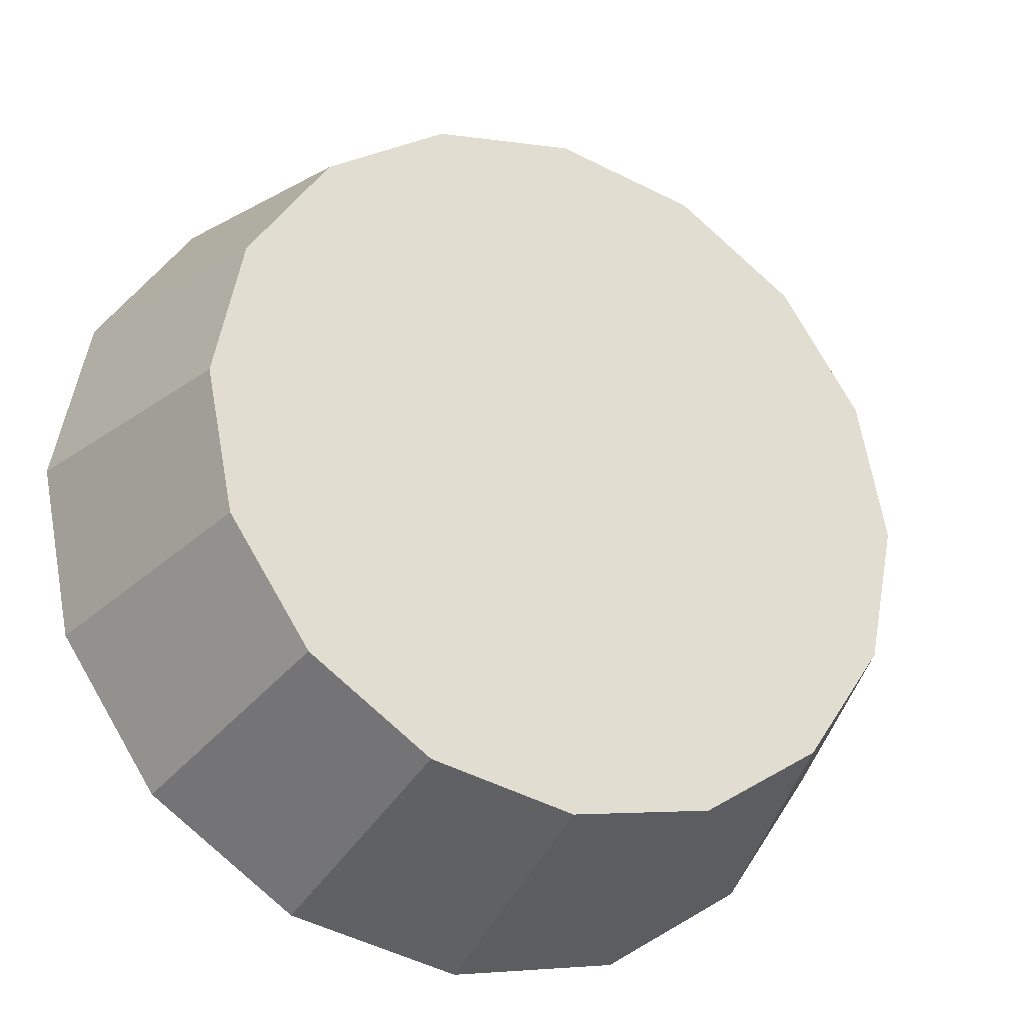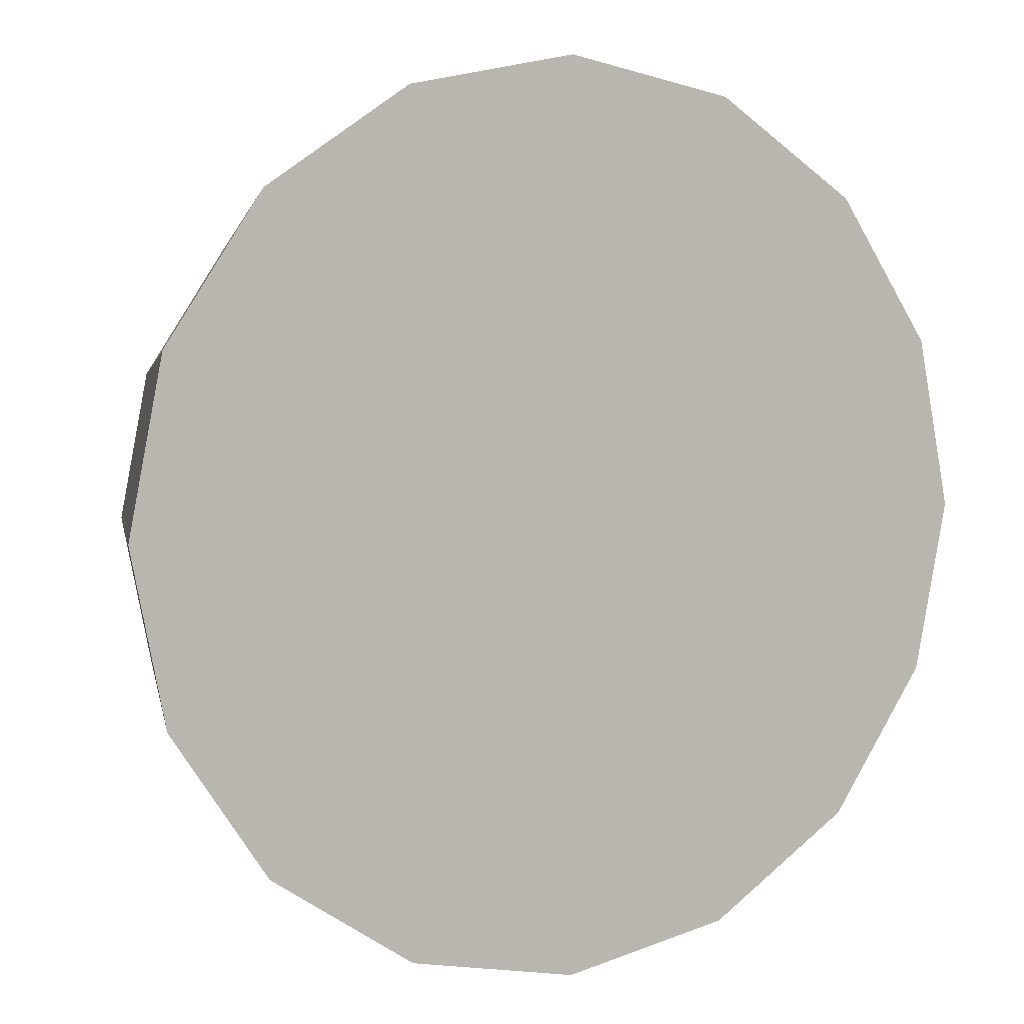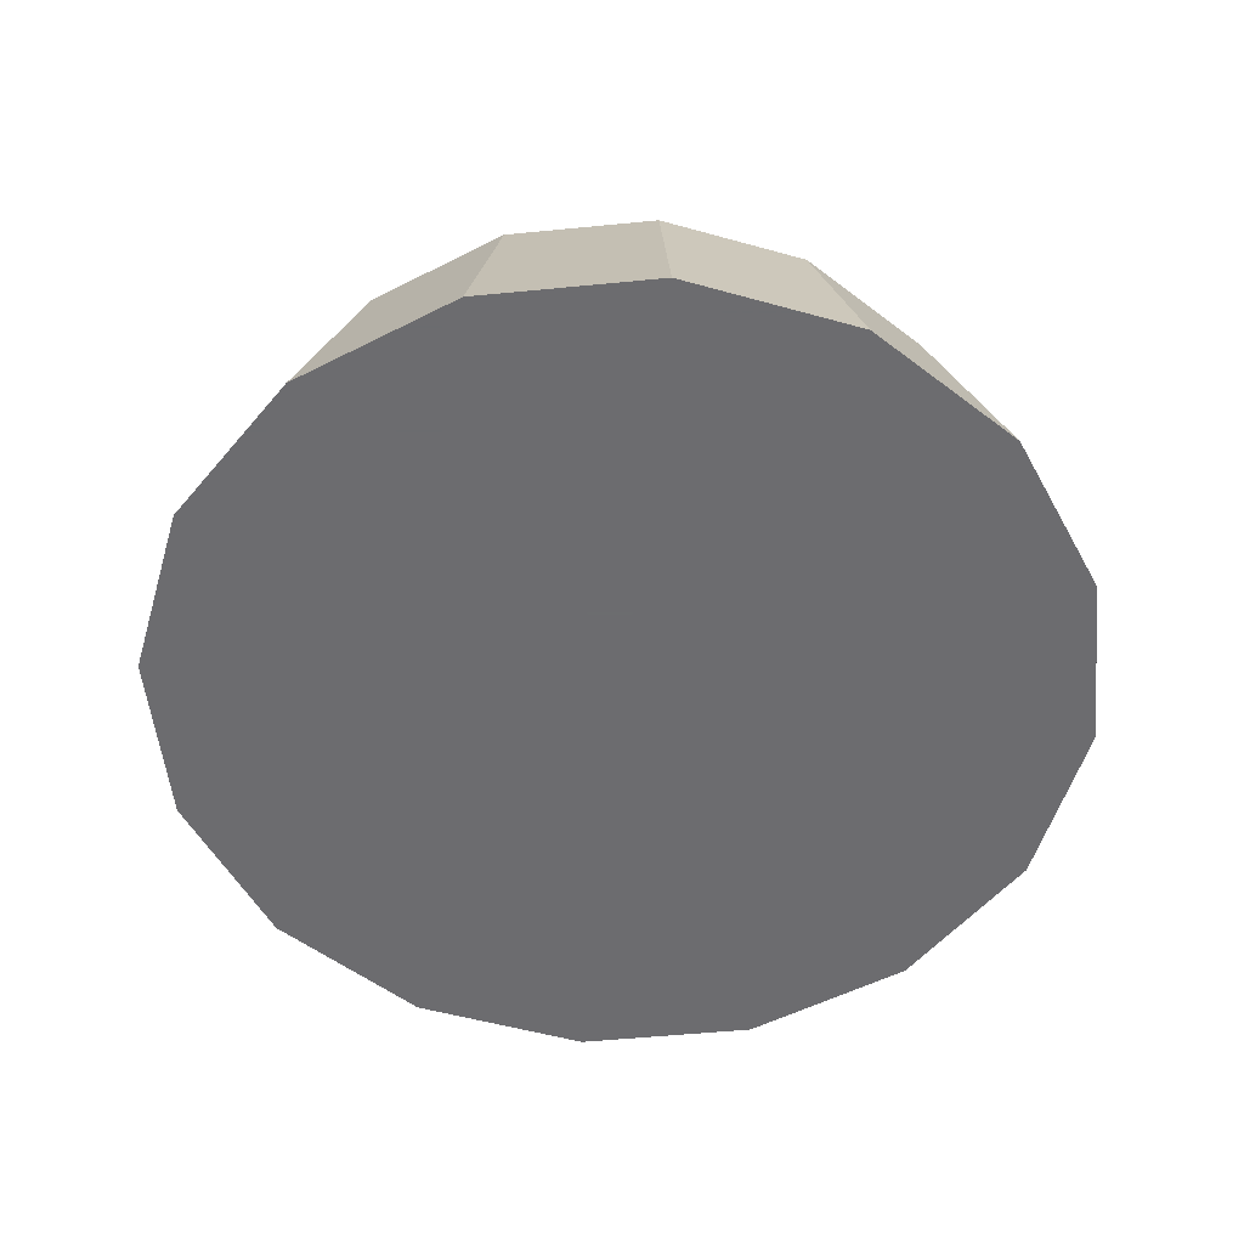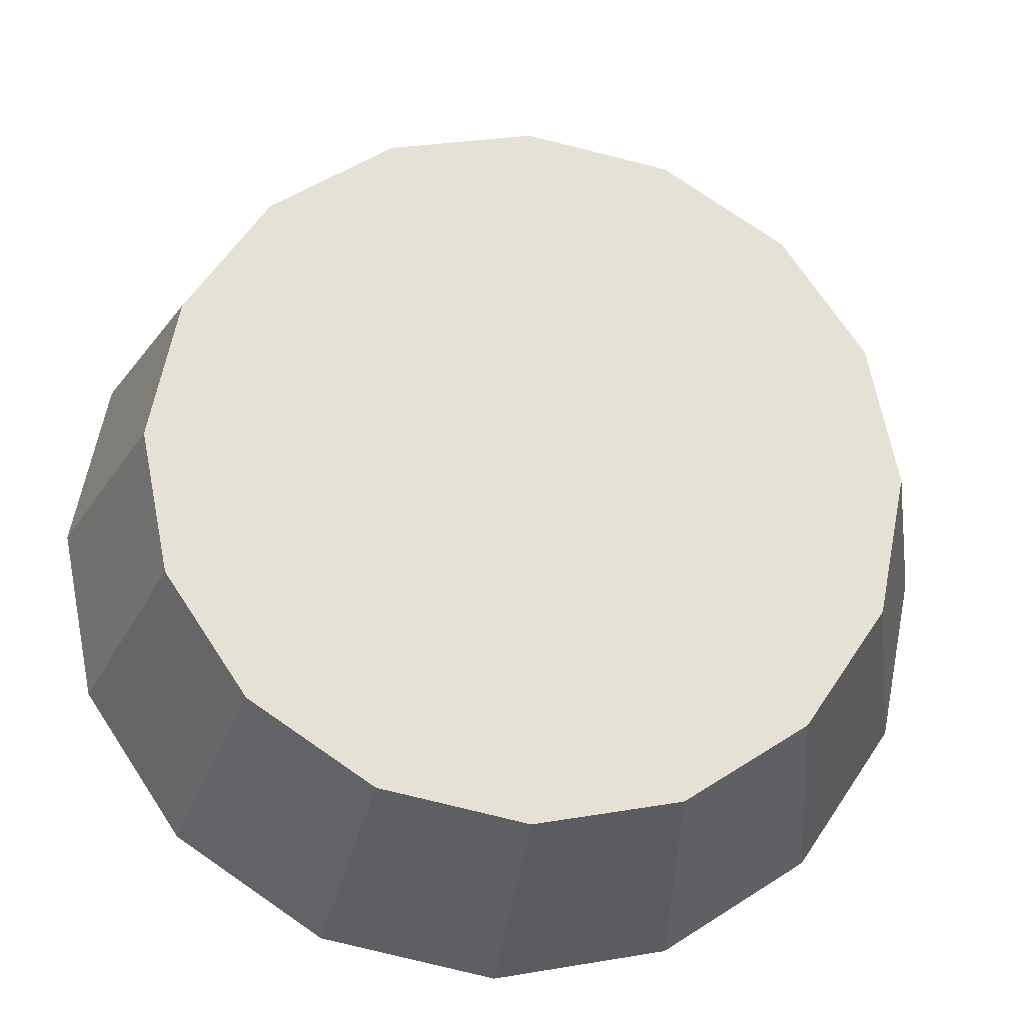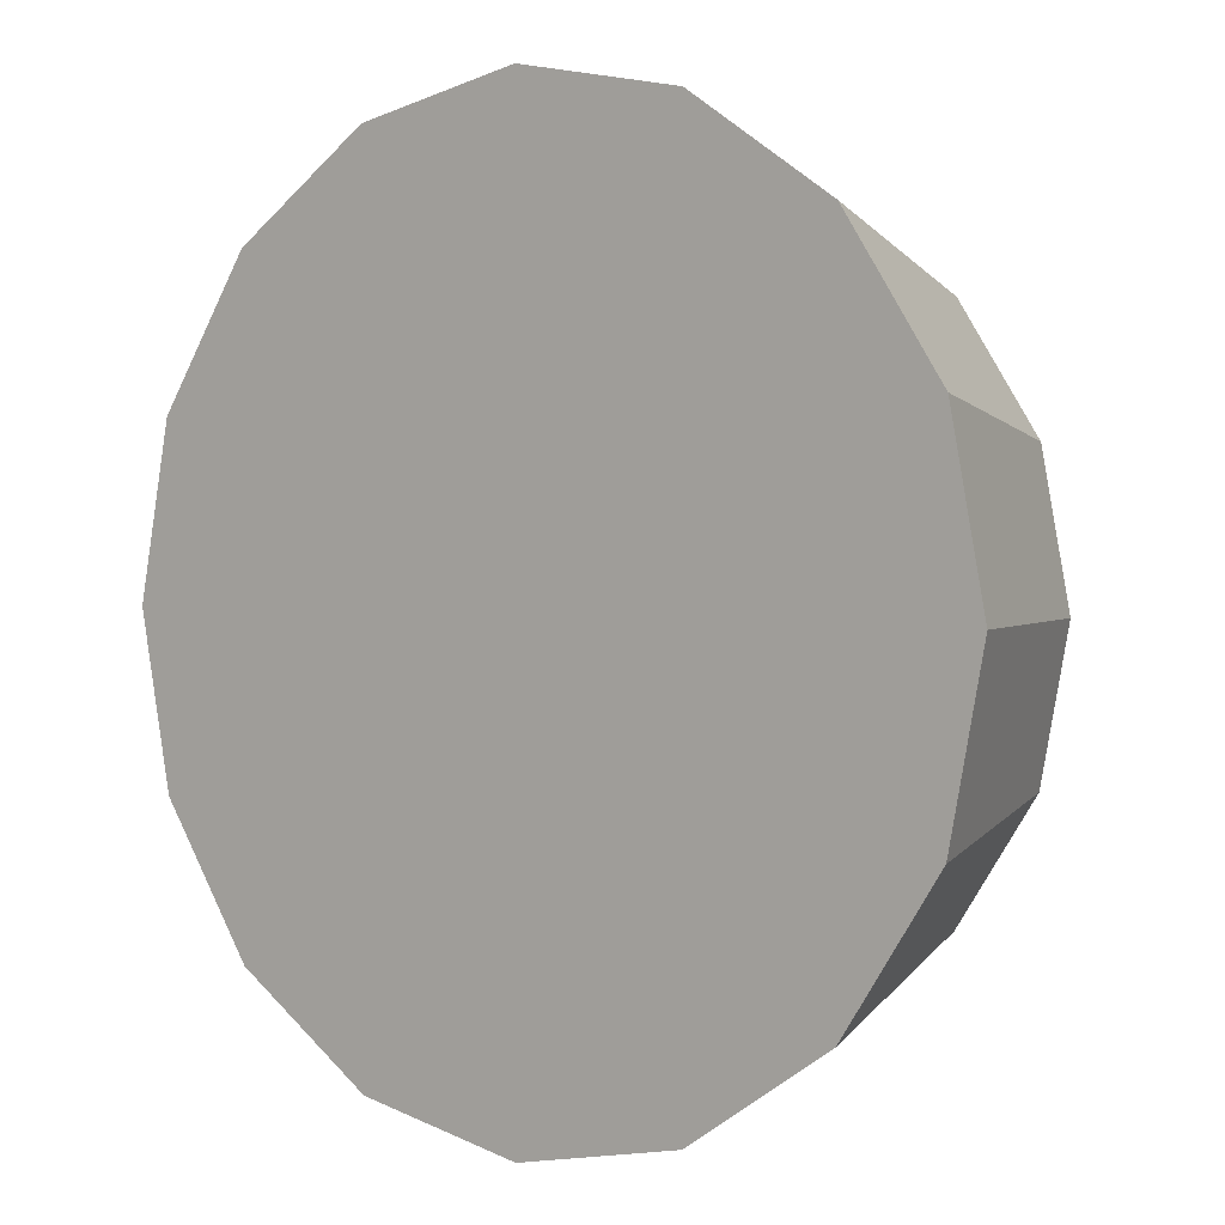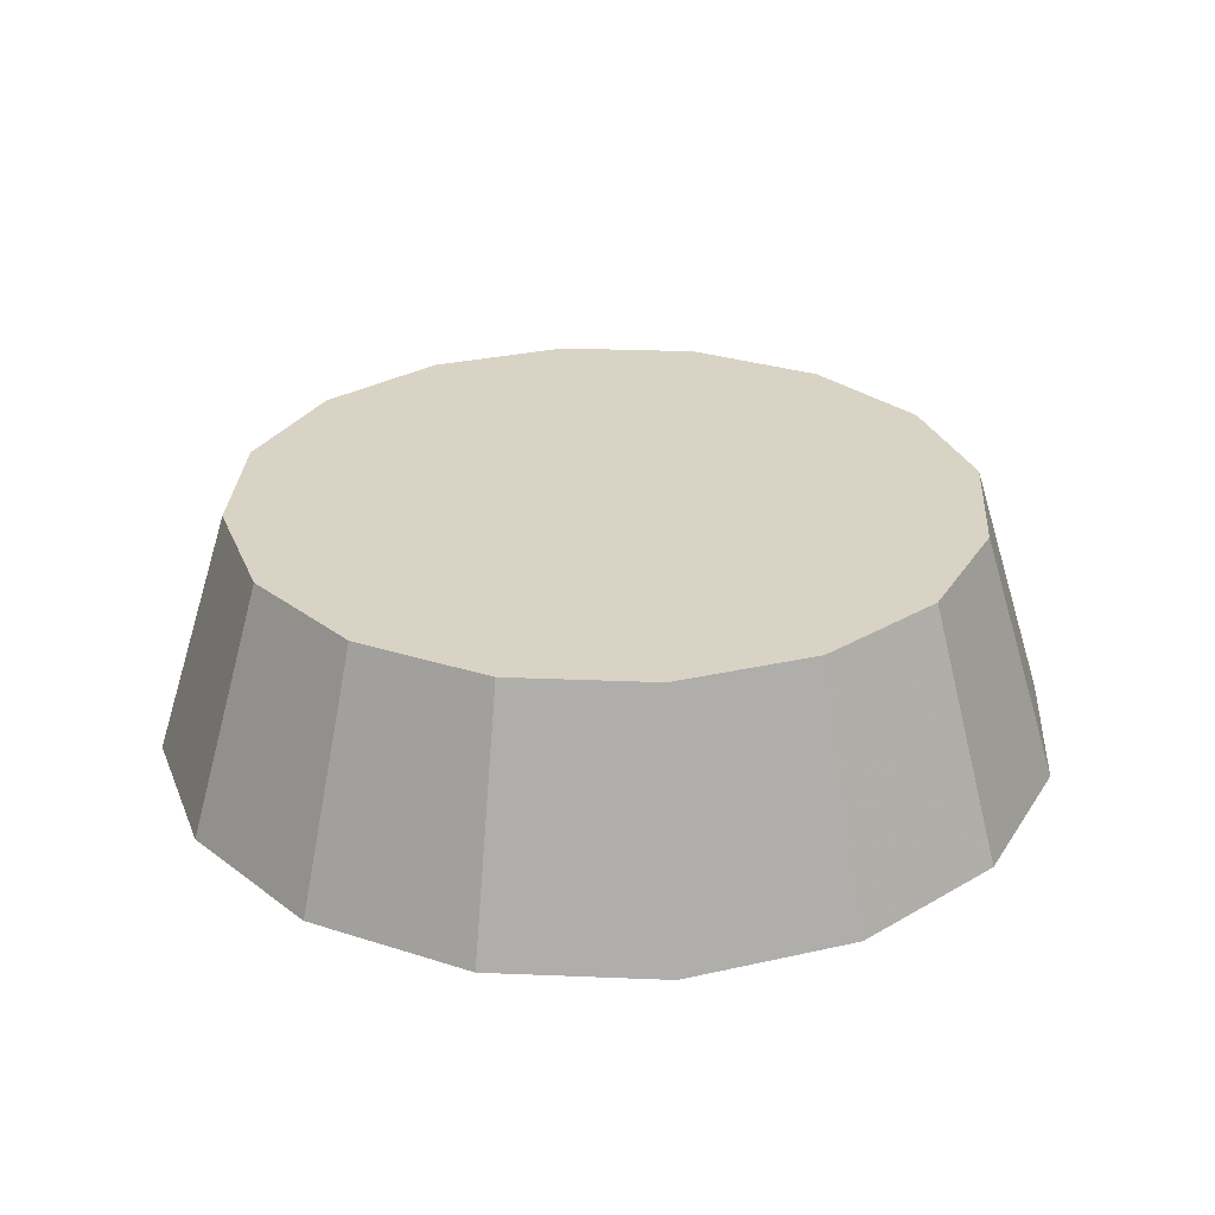
<metadata>
{"format":"obj","ext":"obj","renderer":"f3d","projection":"perspective","resolution":1024,"background":"white","views":[{"elev":-28.2,"azim":153.8,"up":"+Z"},{"elev":5.3,"azim":-27.4,"up":"+Z"},{"elev":-53.8,"azim":-50.3,"up":"+Y"},{"elev":-25.1,"azim":172.0,"up":"+Z"},{"elev":1.9,"azim":38.9,"up":"+Z"},{"elev":28.3,"azim":-7.7,"up":"+Y"}]}
</metadata>
<code>
v 1.582 -1.372 3.022
v 1.578 -1.372 3.043
v 1.566 -1.372 3.06
v 1.548 -1.372 3.072
v 1.527 -1.372 3.076
v 1.506 -1.372 3.072
v 1.489 -1.372 3.06
v 1.477 -1.372 3.043
v 1.473 -1.372 3.022
v 1.477 -1.372 3.001
v 1.489 -1.372 2.983
v 1.506 -1.372 2.971
v 1.527 -1.372 2.967
v 1.548 -1.372 2.971
v 1.566 -1.372 2.983
v 1.578 -1.372 3.001
v 1.527 -1.372 3.022
v 1.527 -1.372 3.022
v 1.527 -1.372 3.022
v 1.527 -1.372 3.022
v 1.527 -1.372 3.022
v 1.527 -1.372 3.022
v 1.527 -1.372 3.022
v 1.527 -1.372 3.022
v 1.527 -1.372 3.022
v 1.527 -1.372 3.022
v 1.527 -1.372 3.022
v 1.527 -1.372 3.022
v 1.527 -1.372 3.022
v 1.527 -1.372 3.022
v 1.527 -1.372 3.022
v 1.527 -1.372 3.022
v 1.593 -1.409 3.022
v 1.588 -1.409 3.047
v 1.574 -1.409 3.068
v 1.553 -1.409 3.083
v 1.527 -1.409 3.088
v 1.502 -1.409 3.083
v 1.481 -1.409 3.068
v 1.466 -1.409 3.047
v 1.461 -1.409 3.022
v 1.466 -1.409 2.996
v 1.481 -1.409 2.975
v 1.502 -1.409 2.961
v 1.527 -1.409 2.956
v 1.553 -1.409 2.961
v 1.574 -1.409 2.975
v 1.588 -1.409 2.996
v 1.527 -1.409 3.022
v 1.527 -1.409 3.022
v 1.527 -1.409 3.022
v 1.527 -1.409 3.022
v 1.527 -1.409 3.022
v 1.527 -1.409 3.022
v 1.527 -1.409 3.022
v 1.527 -1.409 3.022
v 1.527 -1.409 3.022
v 1.527 -1.409 3.022
v 1.527 -1.409 3.022
v 1.527 -1.409 3.022
v 1.527 -1.409 3.022
v 1.527 -1.409 3.022
v 1.527 -1.409 3.022
v 1.527 -1.409 3.022
f 33 34 49
f 49 34 50
f 34 35 50
f 50 35 51
f 35 36 51
f 51 36 52
f 36 37 52
f 52 37 53
f 37 38 53
f 53 38 54
f 38 39 54
f 54 39 55
f 39 40 55
f 55 40 56
f 40 41 56
f 56 41 57
f 41 42 57
f 57 42 58
f 42 43 58
f 58 43 59
f 43 44 59
f 59 44 60
f 44 45 60
f 60 45 61
f 45 46 61
f 61 46 62
f 46 47 62
f 62 47 63
f 47 48 63
f 63 48 64
f 48 33 64
f 64 33 49
f 2 1 17
f 2 17 18
f 3 2 18
f 3 18 19
f 4 3 19
f 4 19 20
f 5 4 20
f 5 20 21
f 6 5 21
f 6 21 22
f 7 6 22
f 7 22 23
f 8 7 23
f 8 23 24
f 9 8 24
f 9 24 25
f 10 9 25
f 10 25 26
f 11 10 26
f 11 26 27
f 12 11 27
f 12 27 28
f 13 12 28
f 13 28 29
f 14 13 29
f 14 29 30
f 15 14 30
f 15 30 31
f 16 15 31
f 16 31 32
f 1 16 32
f 1 32 17
f 49 50 17
f 17 50 18
f 50 51 18
f 18 51 19
f 51 52 19
f 19 52 20
f 52 53 20
f 20 53 21
f 53 54 21
f 21 54 22
f 54 55 22
f 22 55 23
f 55 56 23
f 23 56 24
f 56 57 24
f 24 57 25
f 57 58 25
f 25 58 26
f 58 59 26
f 26 59 27
f 59 60 27
f 27 60 28
f 60 61 28
f 28 61 29
f 61 62 29
f 29 62 30
f 62 63 30
f 30 63 31
f 63 64 31
f 31 64 32
f 64 49 32
f 32 49 17
f 1 2 33
f 33 2 34
f 2 3 34
f 34 3 35
f 3 4 35
f 35 4 36
f 4 5 36
f 36 5 37
f 5 6 37
f 37 6 38
f 6 7 38
f 38 7 39
f 7 8 39
f 39 8 40
f 8 9 40
f 40 9 41
f 9 10 41
f 41 10 42
f 10 11 42
f 42 11 43
f 11 12 43
f 43 12 44
f 12 13 44
f 44 13 45
f 13 14 45
f 45 14 46
f 14 15 46
f 46 15 47
f 15 16 47
f 47 16 48
f 16 1 48
f 48 1 33

</code>
